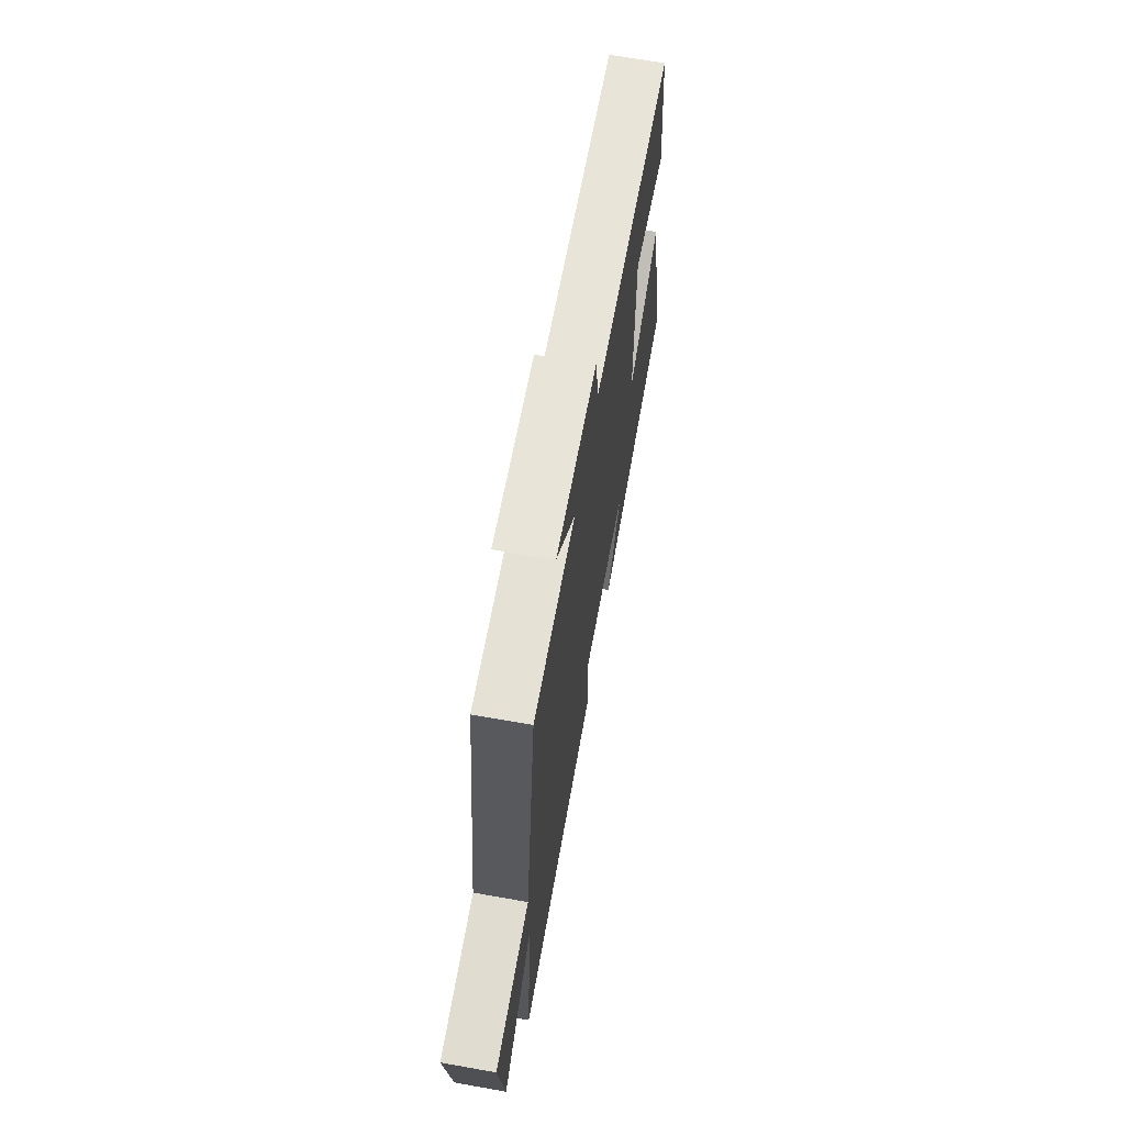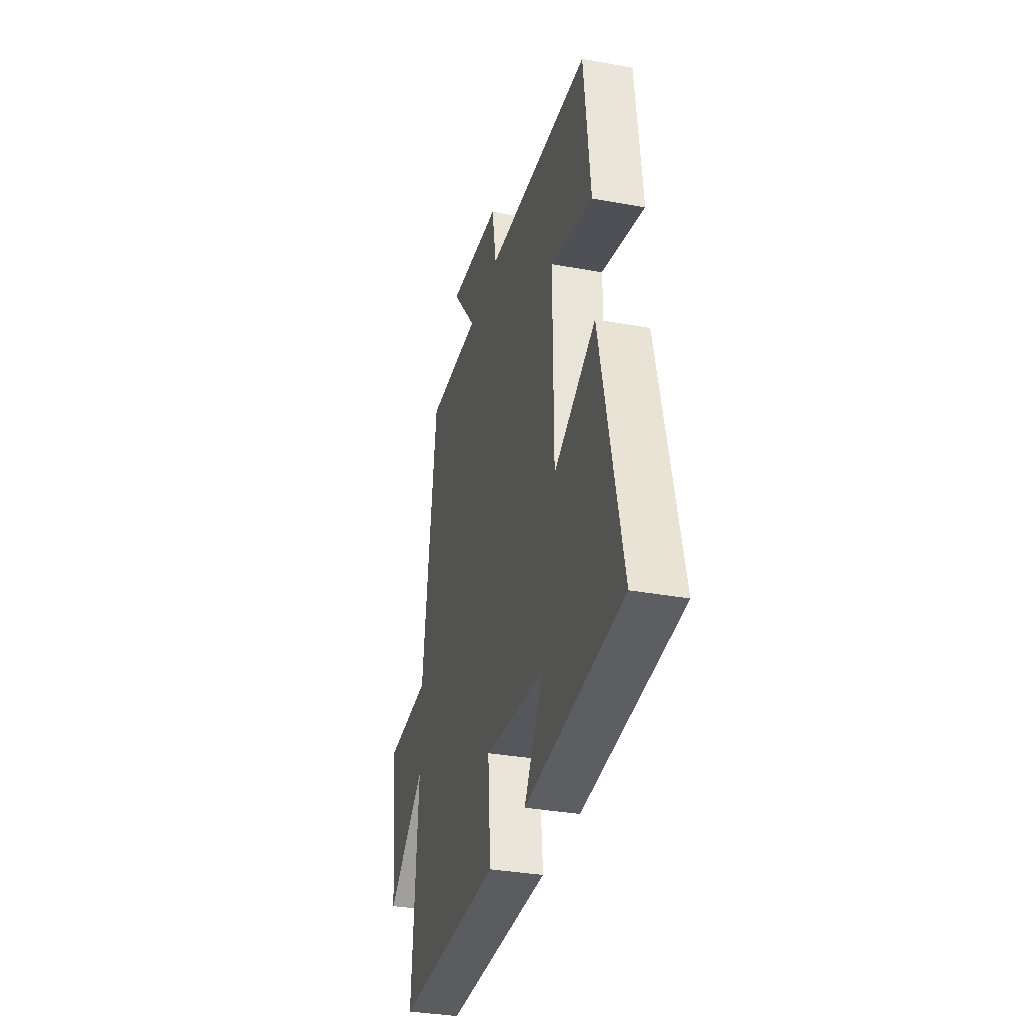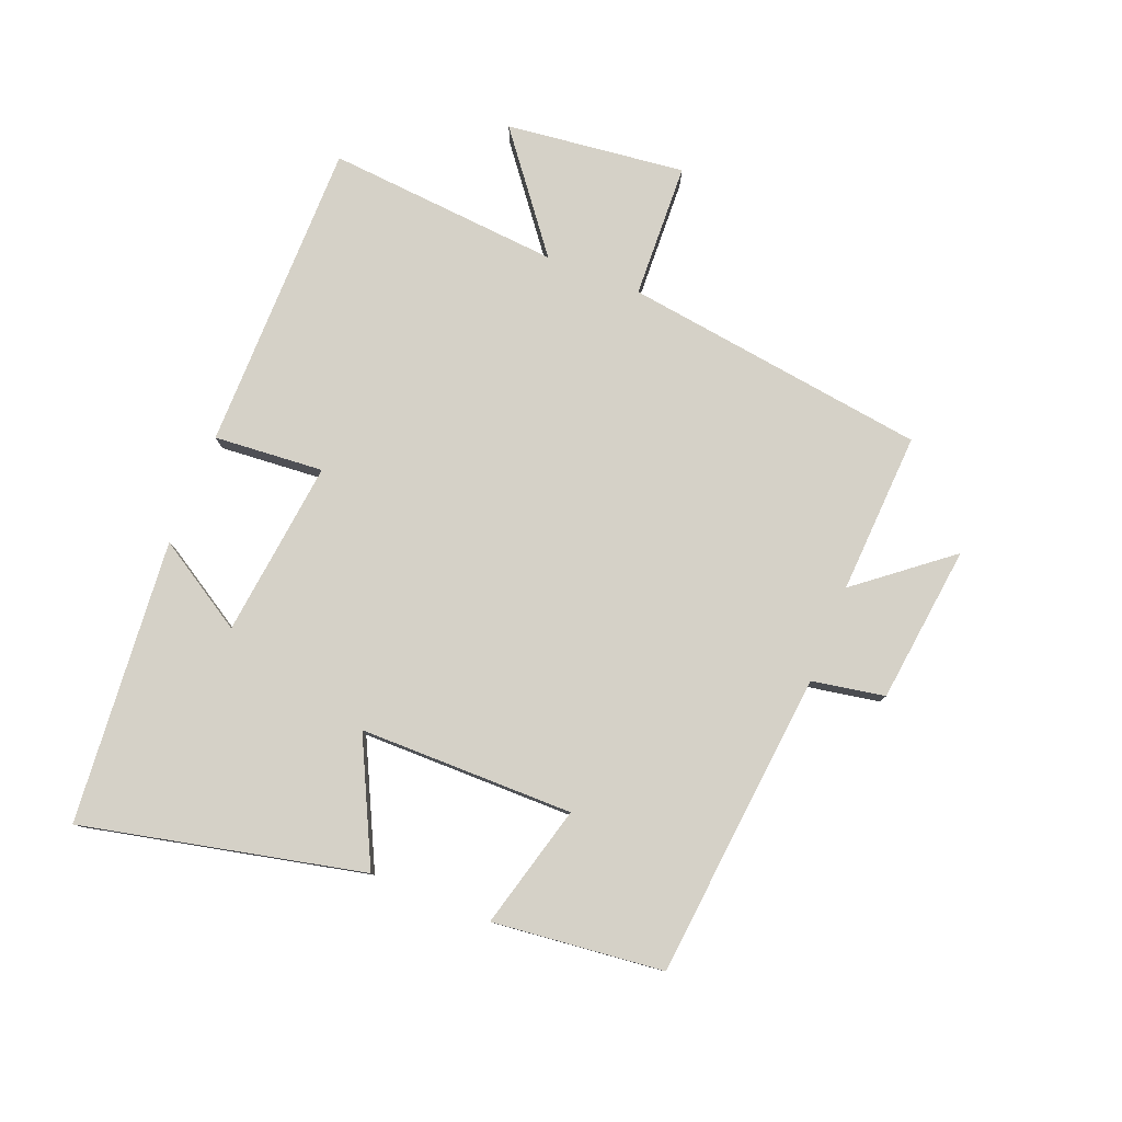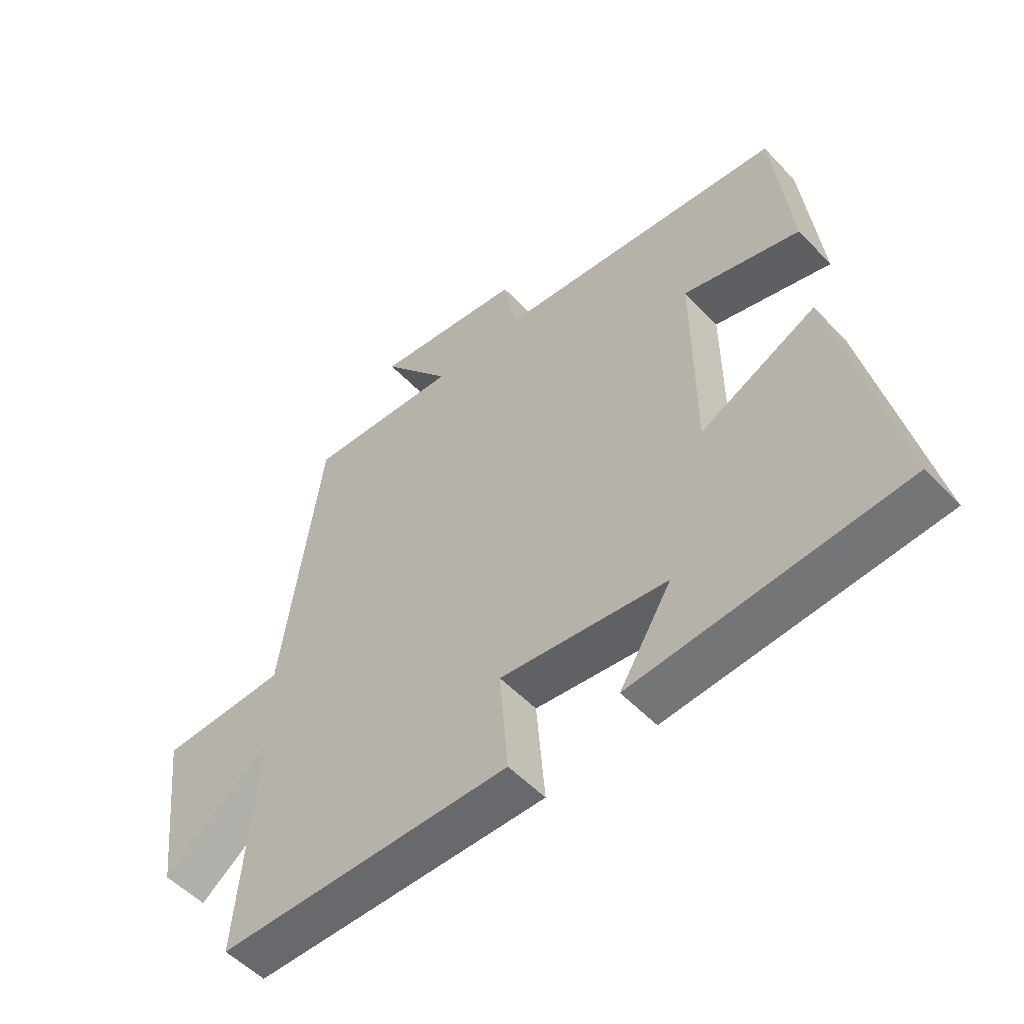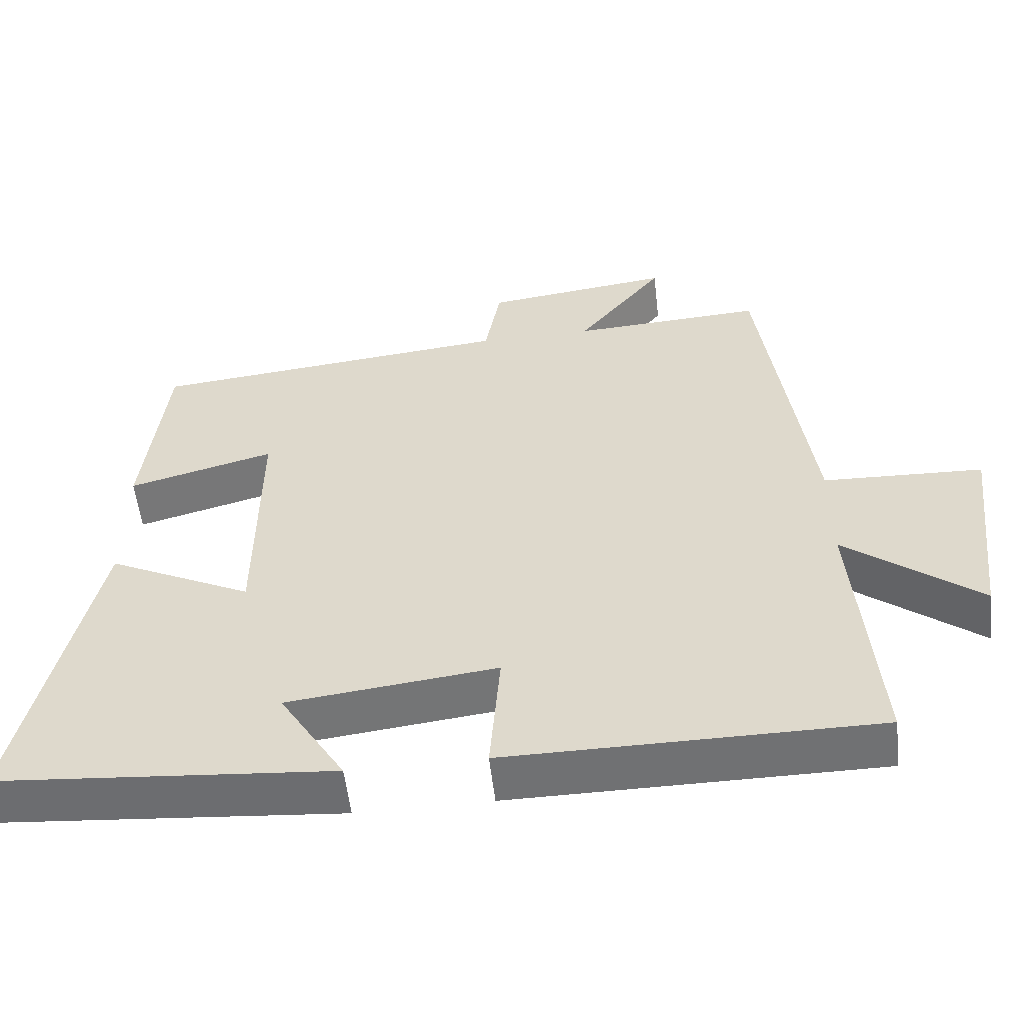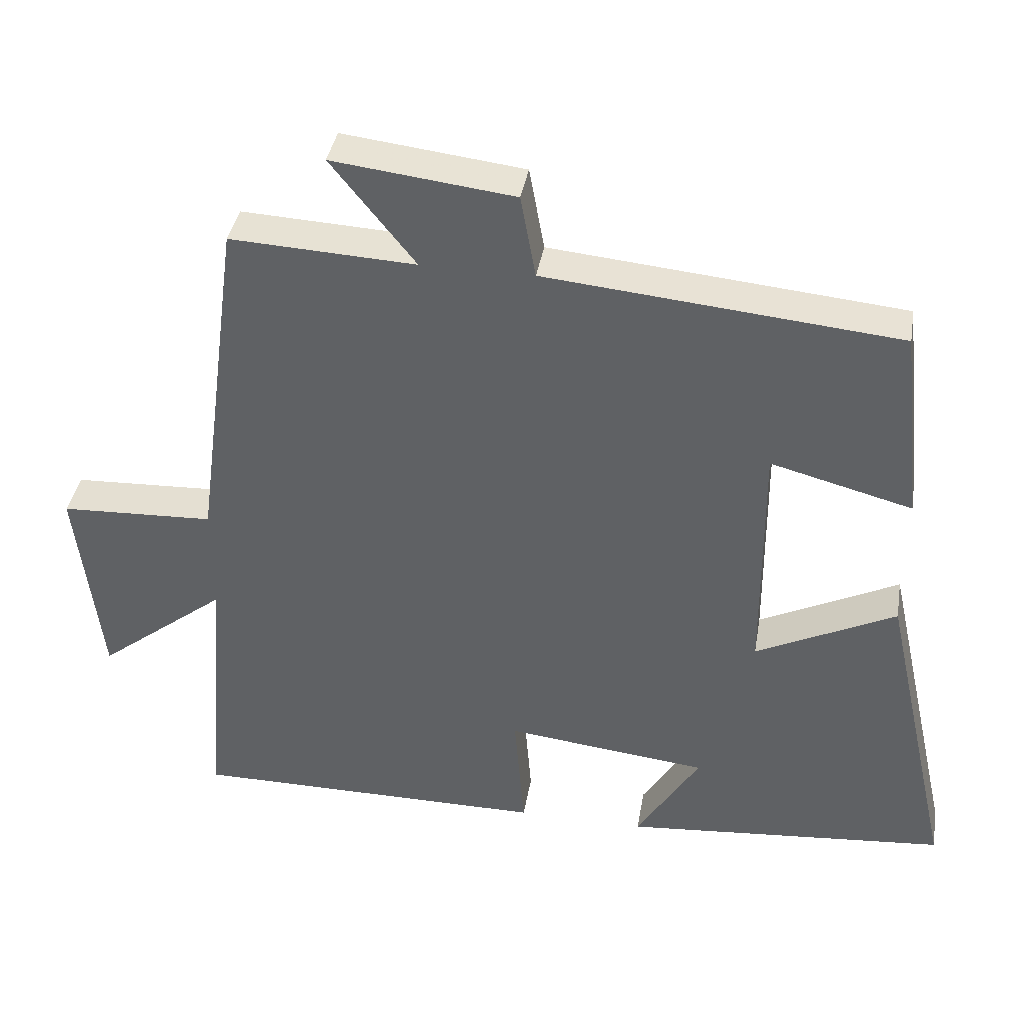
<metadata>
{"format":"obj","ext":"obj","renderer":"f3d","projection":"perspective","resolution":1024,"background":"white","views":[{"elev":67.2,"azim":100.1,"up":"+Z"},{"elev":-33.8,"azim":-104.0,"up":"+Z"},{"elev":79.5,"azim":-68.2,"up":"+Y"},{"elev":-52.9,"azim":-138.1,"up":"+Z"},{"elev":-55.2,"azim":6.5,"up":"+Z"},{"elev":38.7,"azim":-170.4,"up":"+Z"}]}
</metadata>
<code>
v -0.6 0.07 -0.461
v -0.5 0.07 -0.013
v -0.305 0.07 -0.109
v -0.303 0.07 0.233
v -0.5 0.07 0.181
v -0.47 0.07 0.453
v 0.02 0.07 0.5
v 0.041 0.07 0.616
v 0.293 0.07 0.646
v 0.176 0.07 0.5
v 0.434 0.07 0.513
v 0.5 0.07 0.028
v 0.715 0.07 0.019
v 0.681 0.07 -0.267
v 0.5 0.07 -0.126
v 0.53 0.07 -0.499
v 0.033 0.07 -0.5
v 0.047 0.07 -0.325
v -0.235 0.07 -0.357
v -0.147 0.07 -0.5
v -0.6 0 -0.461
v -0.5 0 -0.013
v -0.305 0 -0.109
v -0.303 0 0.233
v -0.5 0 0.181
v -0.47 0 0.453
v 0.02 0 0.5
v 0.041 0 0.616
v 0.293 0 0.646
v 0.176 0 0.5
v 0.434 0 0.513
v 0.5 0 0.028
v 0.715 0 0.019
v 0.681 0 -0.267
v 0.5 0 -0.126
v 0.53 0 -0.499
v 0.033 0 -0.5
v 0.047 0 -0.325
v -0.235 0 -0.357
v -0.147 0 -0.5
f 19 20 1 2
f 18 19 2 3
f 15 16 17 18
f 15 18 3 4
f 12 13 14 15
f 10 11 12 15
f 10 15 4
f 7 8 9 10
f 6 7 10
f 4 5 6 10
f 22 21 40 39
f 23 22 39 38
f 38 37 36 35
f 24 23 38 35
f 35 34 33 32
f 35 32 31 30
f 24 35 30
f 30 29 28 27
f 30 27 26
f 30 26 25 24
f 1 21 22 2
f 2 22 23 3
f 3 23 24 4
f 4 24 25 5
f 5 25 26 6
f 6 26 27 7
f 7 27 28 8
f 8 28 29 9
f 9 29 30 10
f 10 30 31 11
f 11 31 32 12
f 12 32 33 13
f 13 33 34 14
f 14 34 35 15
f 15 35 36 16
f 16 36 37 17
f 17 37 38 18
f 18 38 39 19
f 19 39 40 20
f 20 40 21 1

</code>
